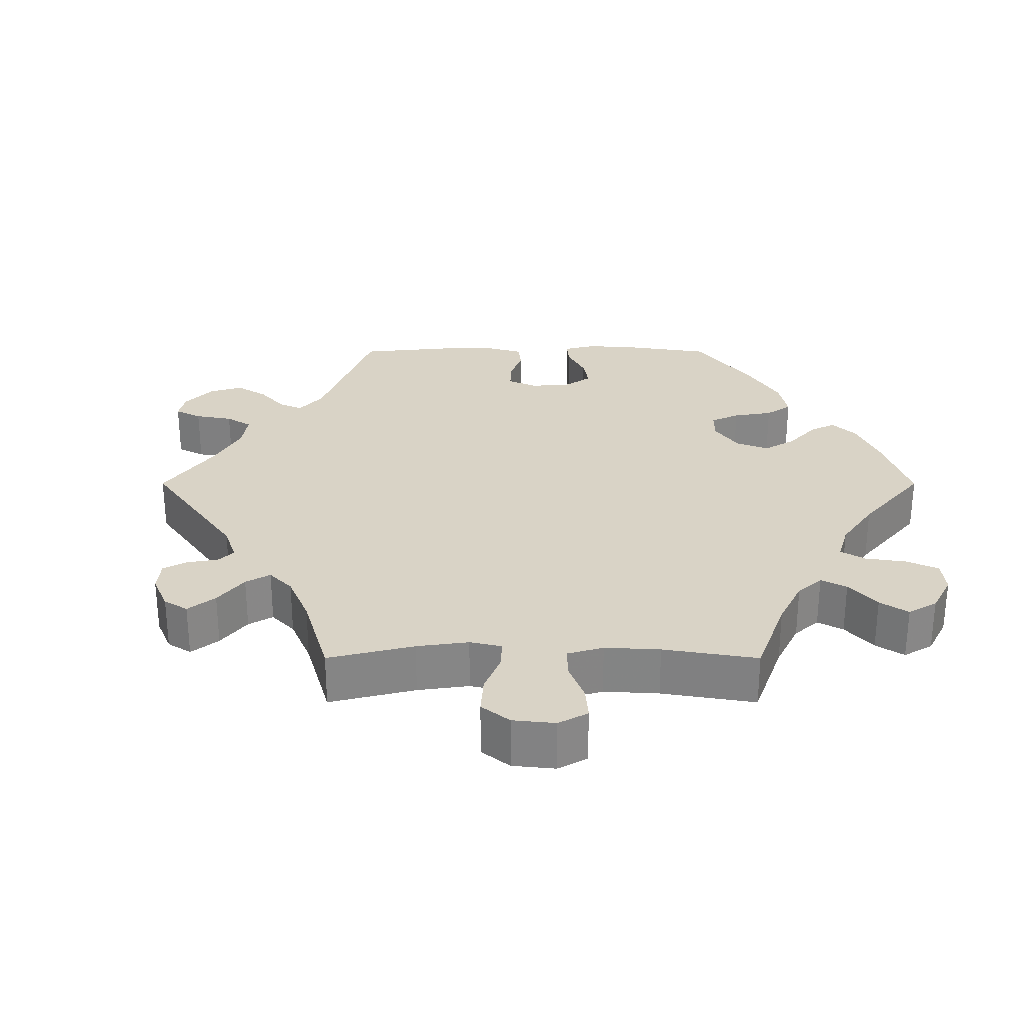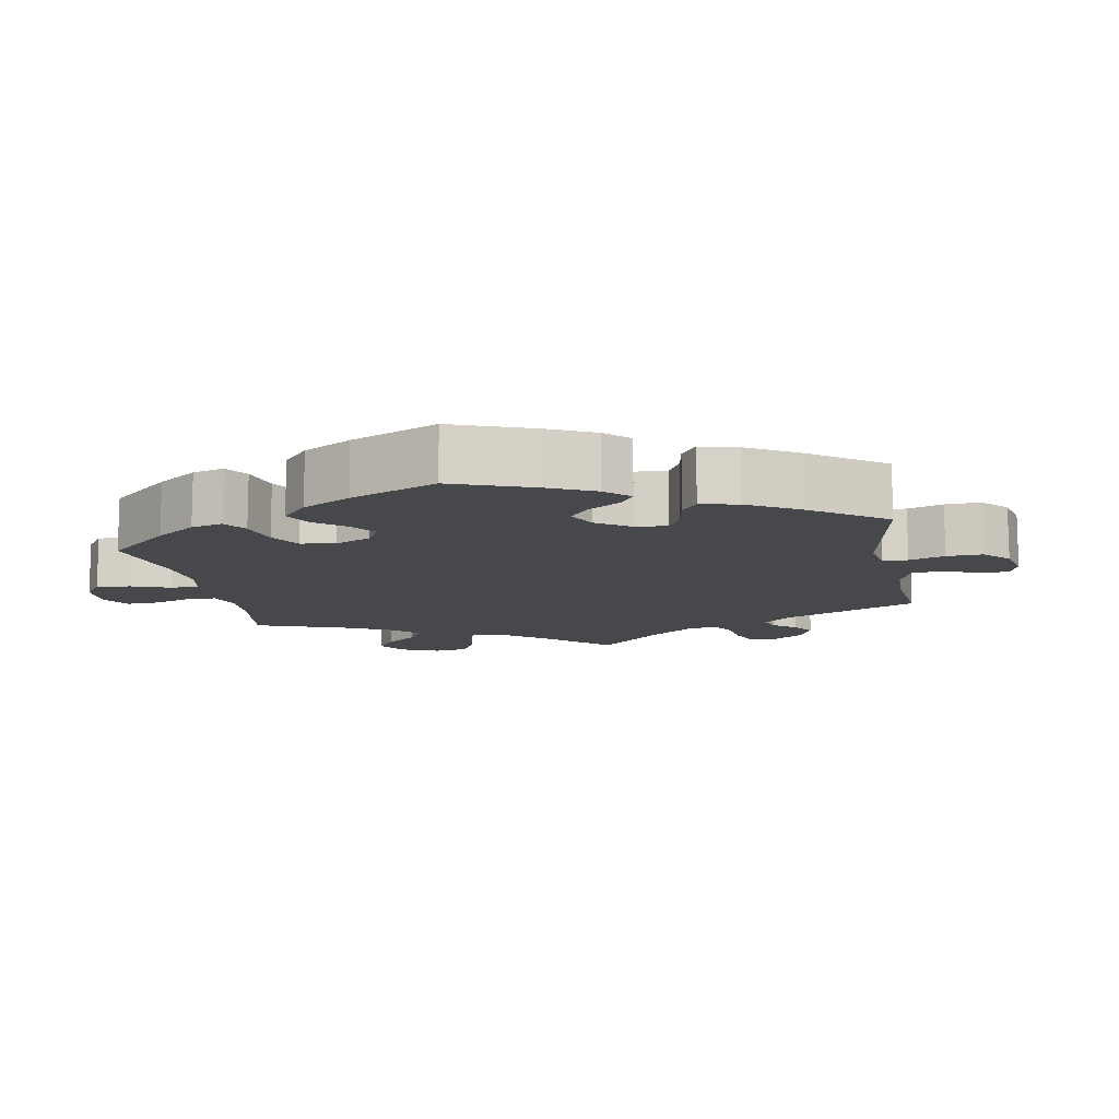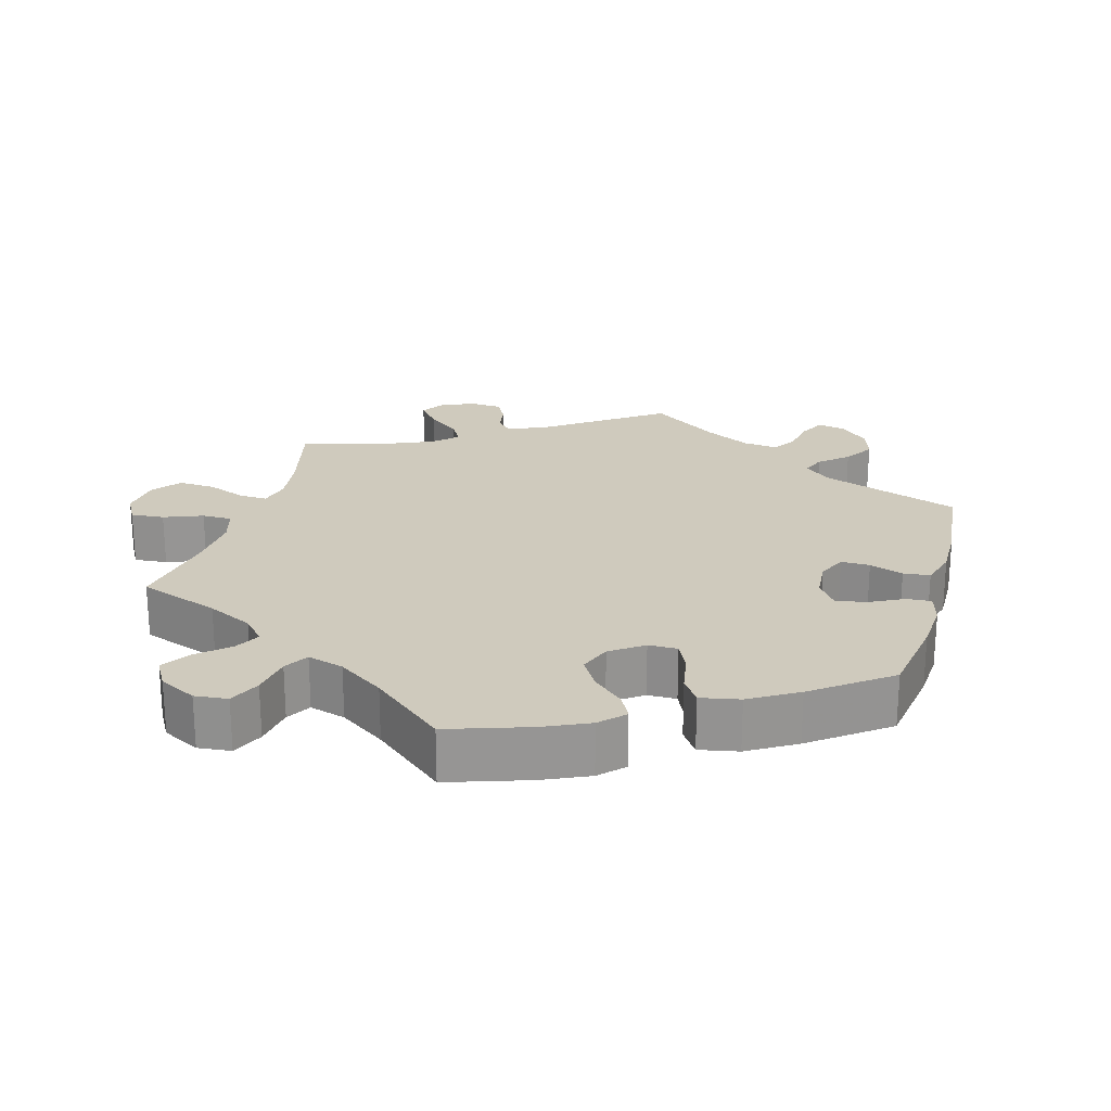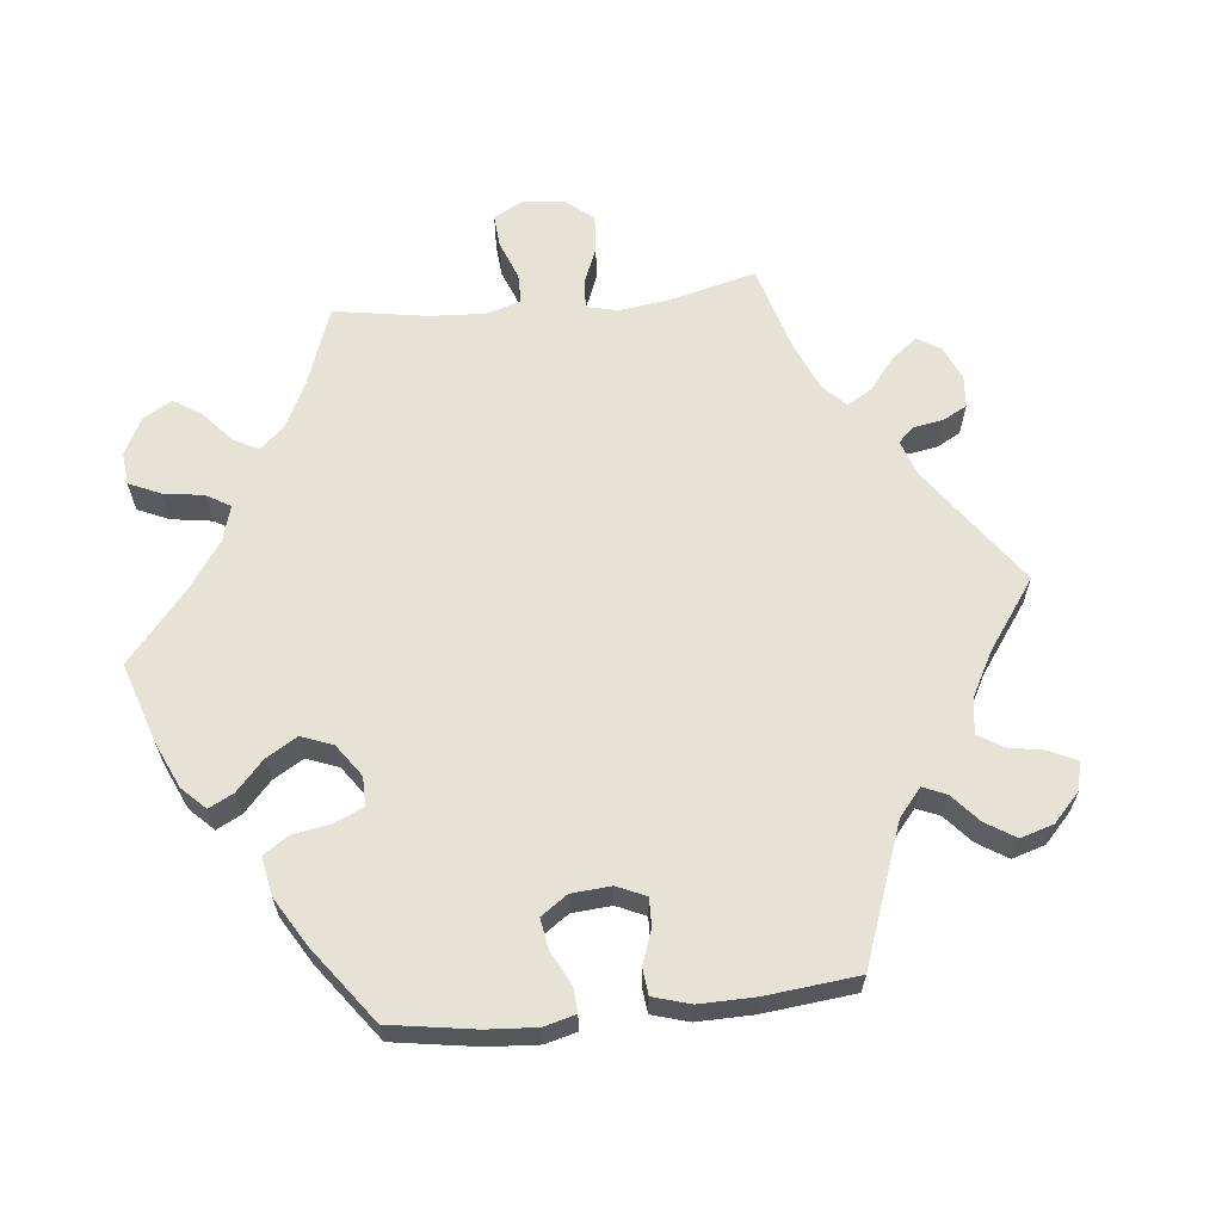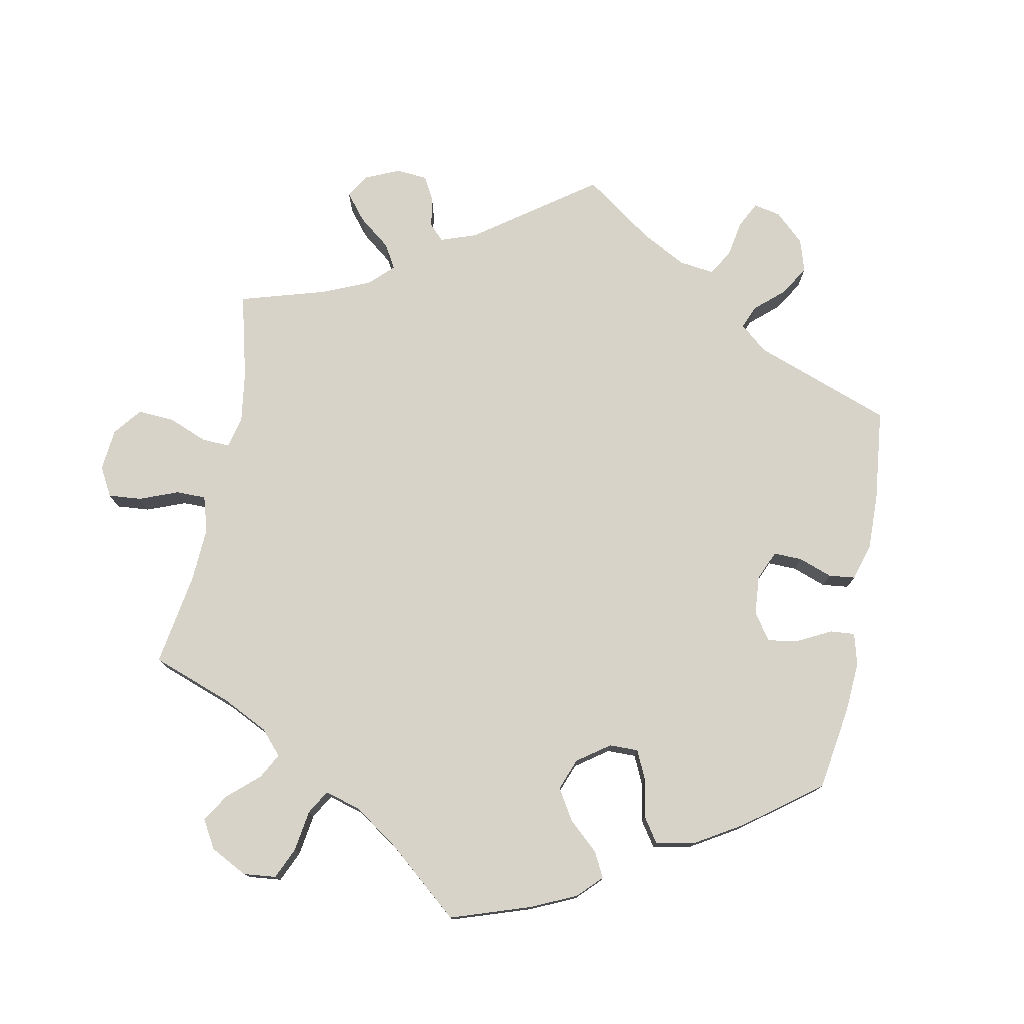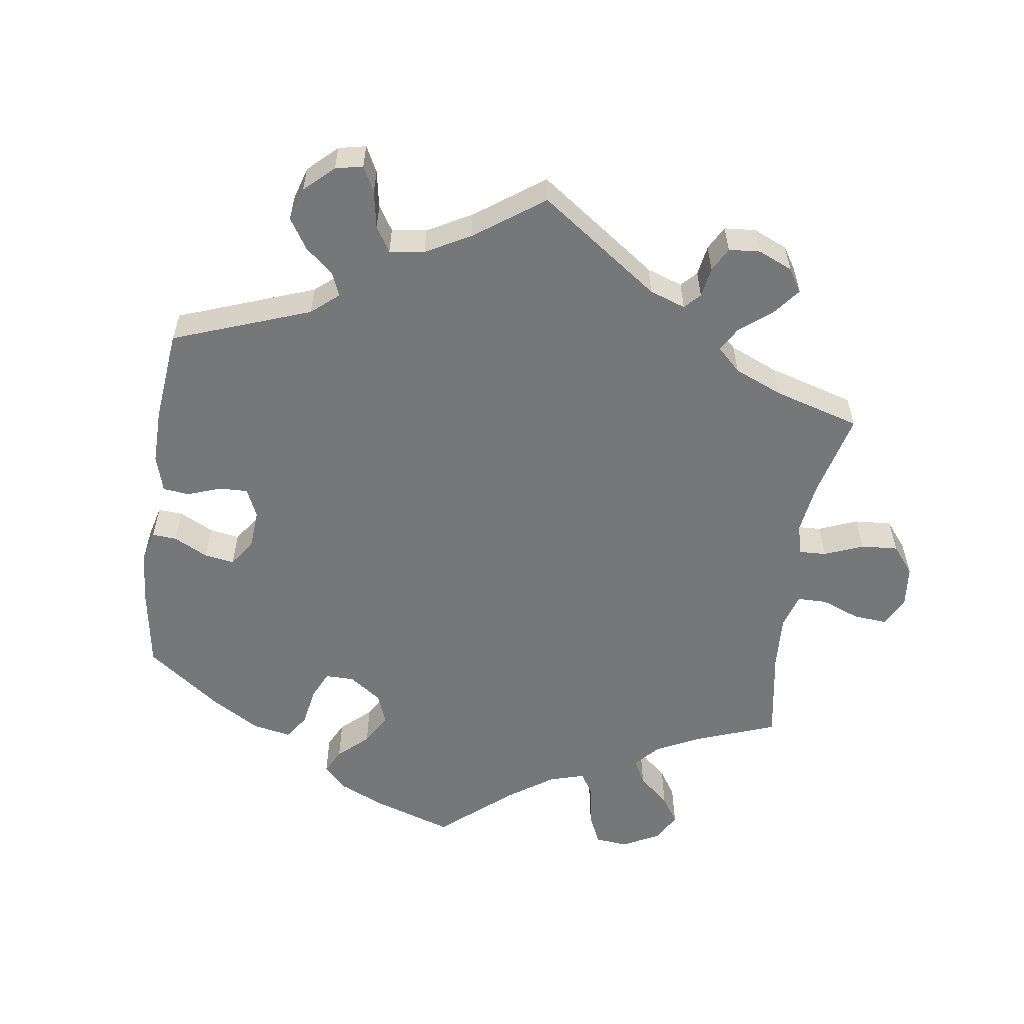
<metadata>
{"format":"obj","ext":"obj","renderer":"f3d","projection":"perspective","resolution":1024,"background":"white","views":[{"elev":28.3,"azim":150.0,"up":"+Y"},{"elev":-11.5,"azim":-49.2,"up":"+Y"},{"elev":22.8,"azim":-104.5,"up":"+Y"},{"elev":63.4,"azim":-36.1,"up":"+Y"},{"elev":76.6,"azim":-109.2,"up":"+Y"},{"elev":-57.0,"azim":51.8,"up":"+Y"}]}
</metadata>
<code>
v -0.406 0.07 0.365
v -0.348 0.07 0.404
v -0.304 0.07 0.416
v -0.289 0.07 0.385
v -0.286 0.07 0.332
v -0.271 0.07 0.292
v -0.226 0.07 0.288
v -0.176 0.07 0.312
v -0.15 0.07 0.348
v -0.171 0.07 0.382
v -0.209 0.07 0.414
v -0.224 0.07 0.448
v -0.187 0.07 0.487
v -0.119 0.07 0.525
v 0 0.07 0.578
v 0.157 0.07 0.447
v 0.204 0.07 0.43
v 0.225 0.07 0.458
v 0.235 0.07 0.509
v 0.258 0.07 0.553
v 0.305 0.07 0.564
v 0.358 0.07 0.548
v 0.384 0.07 0.519
v 0.362 0.07 0.485
v 0.322 0.07 0.451
v 0.303 0.07 0.415
v 0.333 0.07 0.376
v 0.393 0.07 0.339
v 0.501 0.07 0.29
v 0.482 0.07 0.086
v 0.492 0.07 0.034
v 0.521 0.07 0.027
v 0.561 0.07 0.042
v 0.599 0.07 0.043
v 0.624 0.07 0.007
v 0.63 0.07 -0.045
v 0.612 0.07 -0.079
v 0.565 0.07 -0.072
v 0.512 0.07 -0.051
v 0.473 0.07 -0.051
v 0.462 0.07 -0.095
v 0.471 0.07 -0.167
v 0.501 0.07 -0.289
v 0.383 0.07 -0.323
v 0.316 0.07 -0.35
v 0.283 0.07 -0.381
v 0.304 0.07 -0.414
v 0.35 0.07 -0.45
v 0.379 0.07 -0.493
v 0.361 0.07 -0.539
v 0.313 0.07 -0.574
v 0.267 0.07 -0.575
v 0.247 0.07 -0.533
v 0.238 0.07 -0.476
v 0.217 0.07 -0.44
v 0.167 0.07 -0.452
v 0.103 0.07 -0.494
v 0.001 0.07 -0.578
v -0.091 0.07 -0.501
v -0.15 0.07 -0.462
v -0.194 0.07 -0.453
v -0.215 0.07 -0.487
v -0.226 0.07 -0.543
v -0.247 0.07 -0.584
v -0.293 0.07 -0.584
v -0.342 0.07 -0.553
v -0.361 0.07 -0.511
v -0.333 0.07 -0.472
v -0.288 0.07 -0.436
v -0.269 0.07 -0.402
v -0.307 0.07 -0.366
v -0.377 0.07 -0.333
v -0.5 0.07 -0.289
v -0.524 0.07 -0.174
v -0.531 0.07 -0.105
v -0.519 0.07 -0.061
v -0.48 0.07 -0.059
v -0.426 0.07 -0.076
v -0.376 0.07 -0.077
v -0.346 0.07 -0.04
v -0.341 0.07 0.015
v -0.361 0.07 0.05
v -0.404 0.07 0.046
v -0.456 0.07 0.027
v -0.498 0.07 0.03
v -0.516 0.07 0.082
v -0.515 0.07 0.159
v -0.5 0.07 0.289
v -0.406 0 0.365
v -0.348 0 0.404
v -0.304 0 0.416
v -0.289 0 0.385
v -0.286 0 0.332
v -0.271 0 0.292
v -0.226 0 0.288
v -0.176 0 0.312
v -0.15 0 0.348
v -0.171 0 0.382
v -0.209 0 0.414
v -0.224 0 0.448
v -0.187 0 0.487
v -0.119 0 0.525
v 0 0 0.578
v 0.157 0 0.447
v 0.204 0 0.43
v 0.225 0 0.458
v 0.235 0 0.509
v 0.258 0 0.553
v 0.305 0 0.564
v 0.358 0 0.548
v 0.384 0 0.519
v 0.362 0 0.485
v 0.322 0 0.451
v 0.303 0 0.415
v 0.333 0 0.376
v 0.393 0 0.339
v 0.501 0 0.29
v 0.482 0 0.086
v 0.492 0 0.034
v 0.521 0 0.027
v 0.561 0 0.042
v 0.599 0 0.043
v 0.624 0 0.007
v 0.63 0 -0.045
v 0.612 0 -0.079
v 0.565 0 -0.072
v 0.512 0 -0.051
v 0.473 0 -0.051
v 0.462 0 -0.095
v 0.471 0 -0.167
v 0.501 0 -0.289
v 0.383 0 -0.323
v 0.316 0 -0.35
v 0.283 0 -0.381
v 0.304 0 -0.414
v 0.35 0 -0.45
v 0.379 0 -0.493
v 0.361 0 -0.539
v 0.313 0 -0.574
v 0.267 0 -0.575
v 0.247 0 -0.533
v 0.238 0 -0.476
v 0.217 0 -0.44
v 0.167 0 -0.452
v 0.103 0 -0.494
v 0.001 0 -0.578
v -0.091 0 -0.501
v -0.15 0 -0.462
v -0.194 0 -0.453
v -0.215 0 -0.487
v -0.226 0 -0.543
v -0.247 0 -0.584
v -0.293 0 -0.584
v -0.342 0 -0.553
v -0.361 0 -0.511
v -0.333 0 -0.472
v -0.288 0 -0.436
v -0.269 0 -0.402
v -0.307 0 -0.366
v -0.377 0 -0.333
v -0.5 0 -0.289
v -0.524 0 -0.174
v -0.531 0 -0.105
v -0.519 0 -0.061
v -0.48 0 -0.059
v -0.426 0 -0.076
v -0.376 0 -0.077
v -0.346 0 -0.04
v -0.341 0 0.015
v -0.361 0 0.05
v -0.404 0 0.046
v -0.456 0 0.027
v -0.498 0 0.03
v -0.516 0 0.082
v -0.515 0 0.159
v -0.5 0 0.289
f 83 84 85 86
f 82 83 86 87
f 75 76 77 78
f 75 78 79
f 72 73 74 75
f 71 72 75 79
f 70 71 79 80
f 66 67 68 69
f 66 69 70
f 65 66 70
f 62 63 64 65
f 61 62 65 70
f 60 61 70 80
f 57 58 59
f 56 57 59 60
f 55 56 60 80
f 51 52 53 54
f 51 54 55
f 50 51 55
f 47 48 49 50
f 46 47 50 55
f 45 46 55 80
f 42 43 44
f 41 42 44 45
f 40 41 45 80
f 36 37 38 39
f 32 33 34 35
f 32 35 36 39
f 28 29 30
f 27 28 30 31
f 26 27 31
f 22 23 24 25
f 22 25 26
f 21 22 26
f 18 19 20 21
f 17 18 21 26
f 13 14 15 16
f 13 16 17
f 10 11 12 13
f 9 10 13 17
f 8 9 17 26
f 2 3 4 5
f 2 5 6
f 1 2 6
f 82 87 88 1
f 39 40 80 81
f 31 32 39 81
f 7 8 26 31
f 6 7 31 81
f 1 6 81 82
f 174 173 172 171
f 175 174 171 170
f 166 165 164 163
f 167 166 163
f 163 162 161 160
f 167 163 160 159
f 168 167 159 158
f 157 156 155 154
f 158 157 154
f 158 154 153
f 153 152 151 150
f 158 153 150 149
f 168 158 149 148
f 147 146 145
f 148 147 145 144
f 168 148 144 143
f 142 141 140 139
f 143 142 139
f 143 139 138
f 138 137 136 135
f 143 138 135 134
f 168 143 134 133
f 132 131 130
f 133 132 130 129
f 168 133 129 128
f 127 126 125 124
f 123 122 121 120
f 127 124 123 120
f 118 117 116
f 119 118 116 115
f 119 115 114
f 113 112 111 110
f 114 113 110
f 114 110 109
f 109 108 107 106
f 114 109 106 105
f 104 103 102 101
f 105 104 101
f 101 100 99 98
f 105 101 98 97
f 114 105 97 96
f 93 92 91 90
f 94 93 90
f 94 90 89
f 89 176 175 170
f 169 168 128 127
f 169 127 120 119
f 119 114 96 95
f 169 119 95 94
f 170 169 94 89
f 1 89 90 2
f 2 90 91 3
f 3 91 92 4
f 4 92 93 5
f 5 93 94 6
f 6 94 95 7
f 7 95 96 8
f 8 96 97 9
f 9 97 98 10
f 10 98 99 11
f 11 99 100 12
f 12 100 101 13
f 13 101 102 14
f 14 102 103 15
f 15 103 104 16
f 16 104 105 17
f 17 105 106 18
f 18 106 107 19
f 19 107 108 20
f 20 108 109 21
f 21 109 110 22
f 22 110 111 23
f 23 111 112 24
f 24 112 113 25
f 25 113 114 26
f 26 114 115 27
f 27 115 116 28
f 28 116 117 29
f 29 117 118 30
f 30 118 119 31
f 31 119 120 32
f 32 120 121 33
f 33 121 122 34
f 34 122 123 35
f 35 123 124 36
f 36 124 125 37
f 37 125 126 38
f 38 126 127 39
f 39 127 128 40
f 40 128 129 41
f 41 129 130 42
f 42 130 131 43
f 43 131 132 44
f 44 132 133 45
f 45 133 134 46
f 46 134 135 47
f 47 135 136 48
f 48 136 137 49
f 49 137 138 50
f 50 138 139 51
f 51 139 140 52
f 52 140 141 53
f 53 141 142 54
f 54 142 143 55
f 55 143 144 56
f 56 144 145 57
f 57 145 146 58
f 58 146 147 59
f 59 147 148 60
f 60 148 149 61
f 61 149 150 62
f 62 150 151 63
f 63 151 152 64
f 64 152 153 65
f 65 153 154 66
f 66 154 155 67
f 67 155 156 68
f 68 156 157 69
f 69 157 158 70
f 70 158 159 71
f 71 159 160 72
f 72 160 161 73
f 73 161 162 74
f 74 162 163 75
f 75 163 164 76
f 76 164 165 77
f 77 165 166 78
f 78 166 167 79
f 79 167 168 80
f 80 168 169 81
f 81 169 170 82
f 82 170 171 83
f 83 171 172 84
f 84 172 173 85
f 85 173 174 86
f 86 174 175 87
f 87 175 176 88
f 88 176 89 1

</code>
